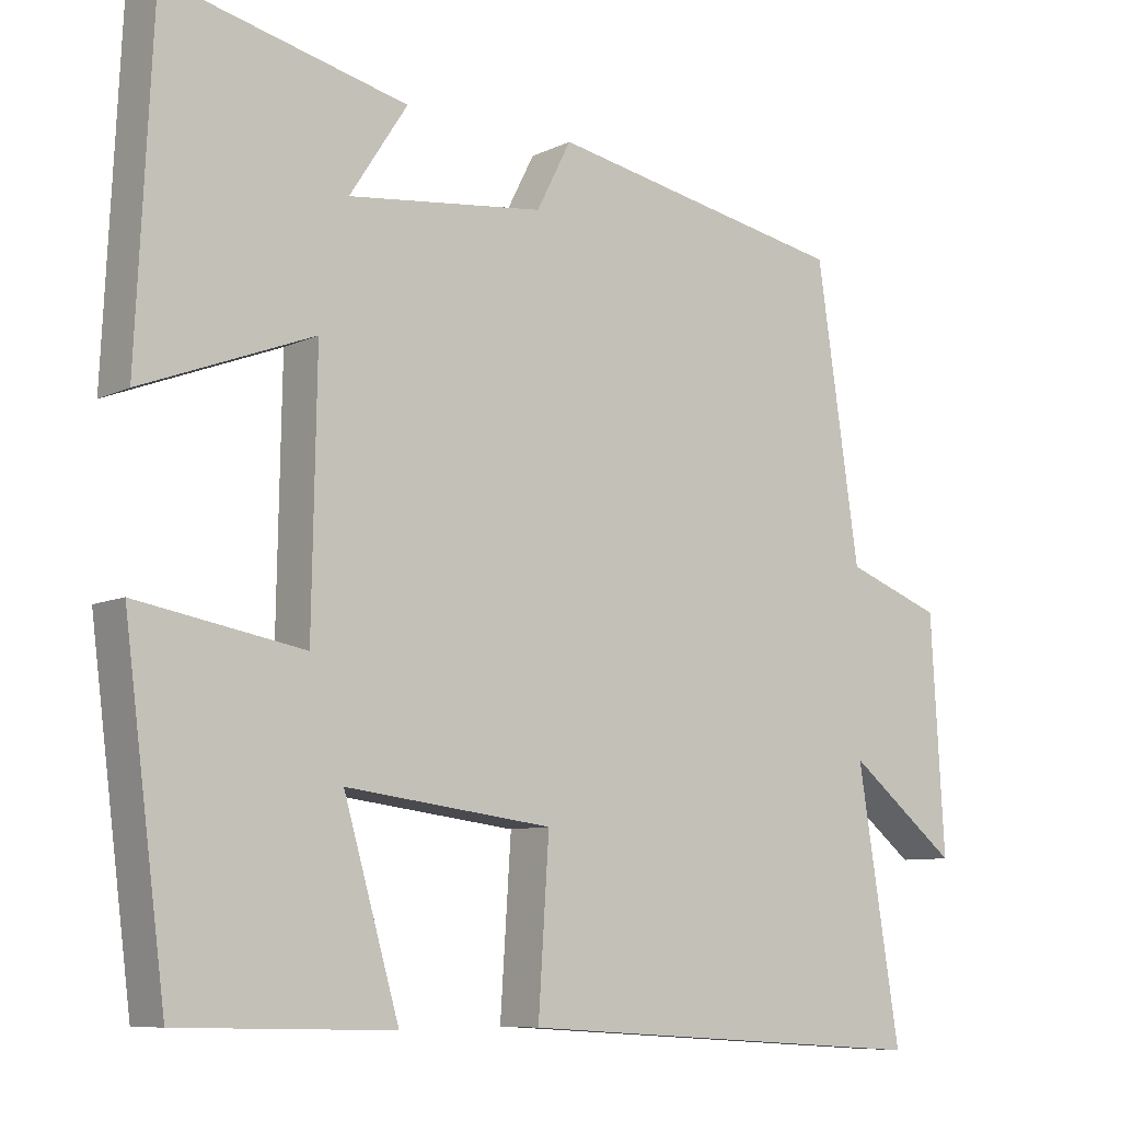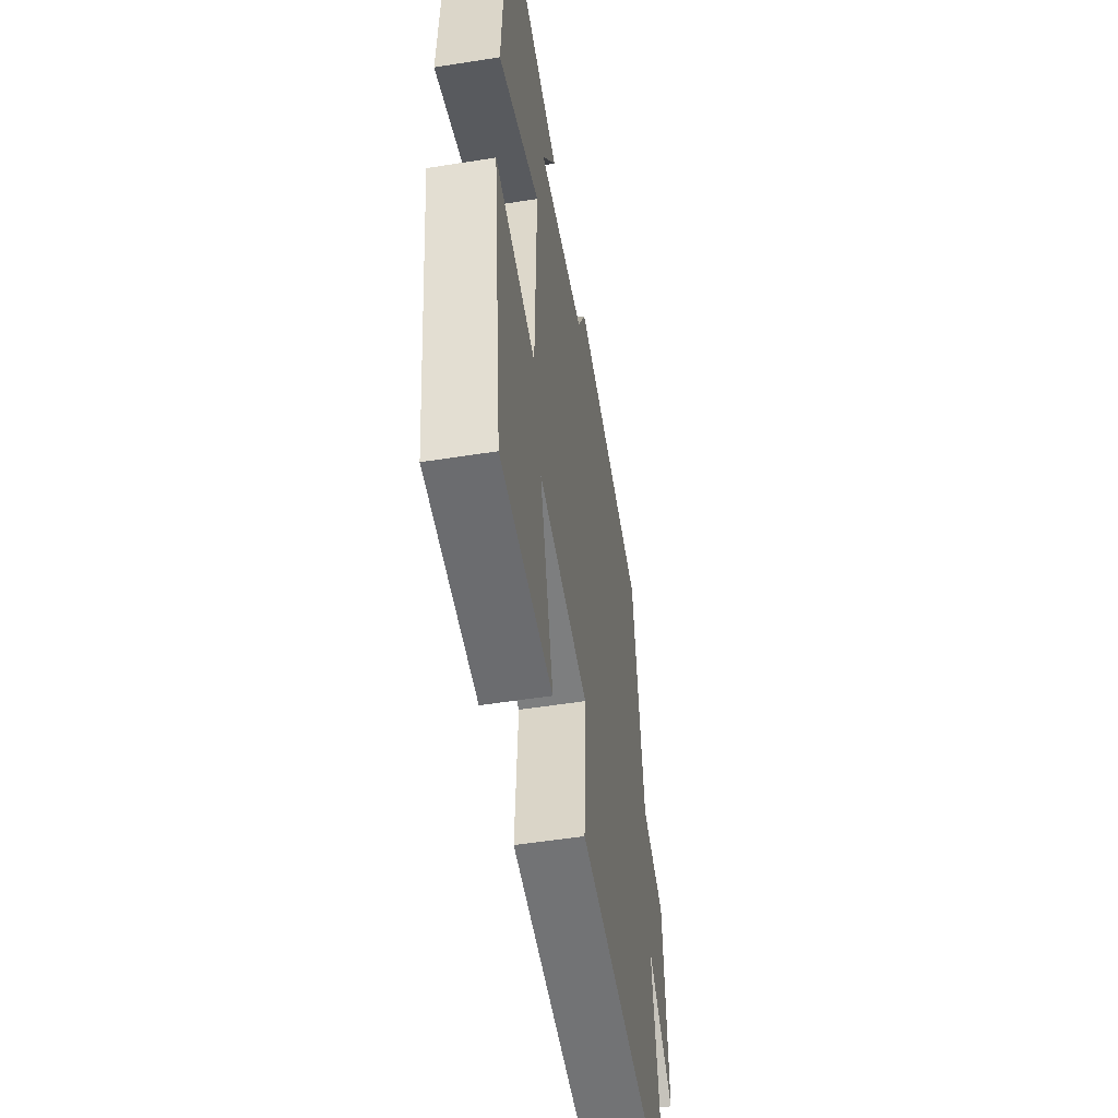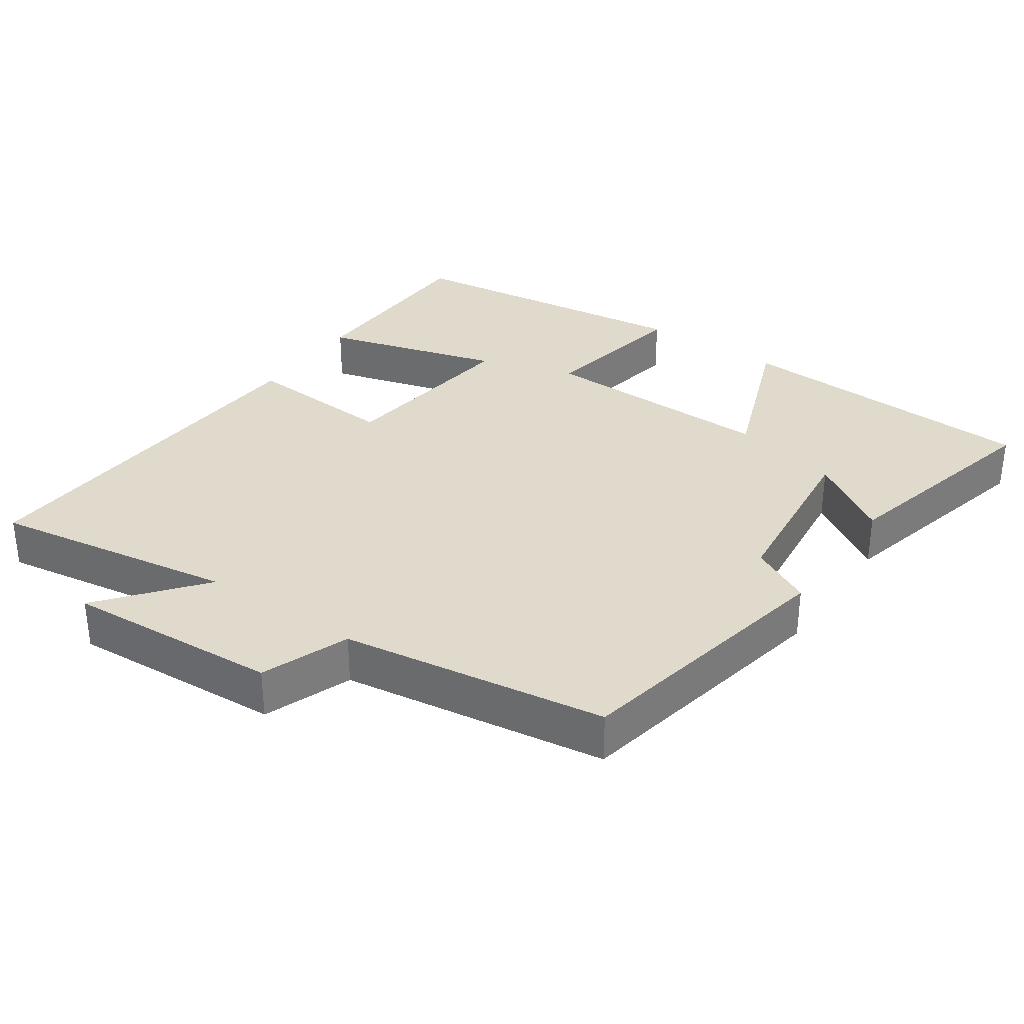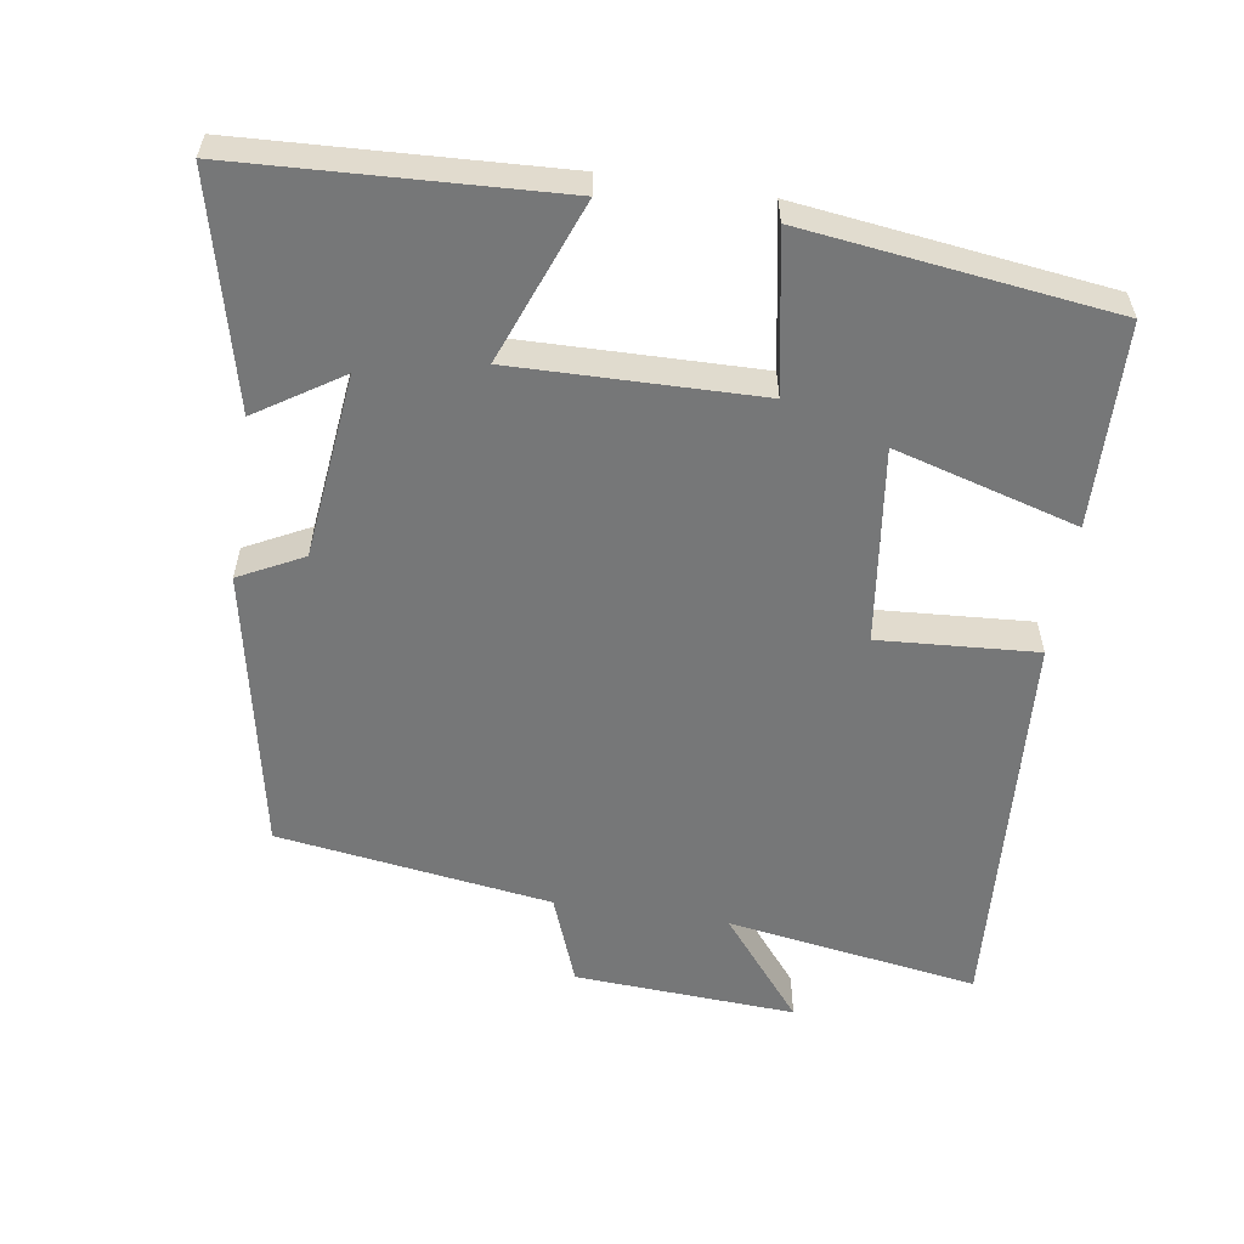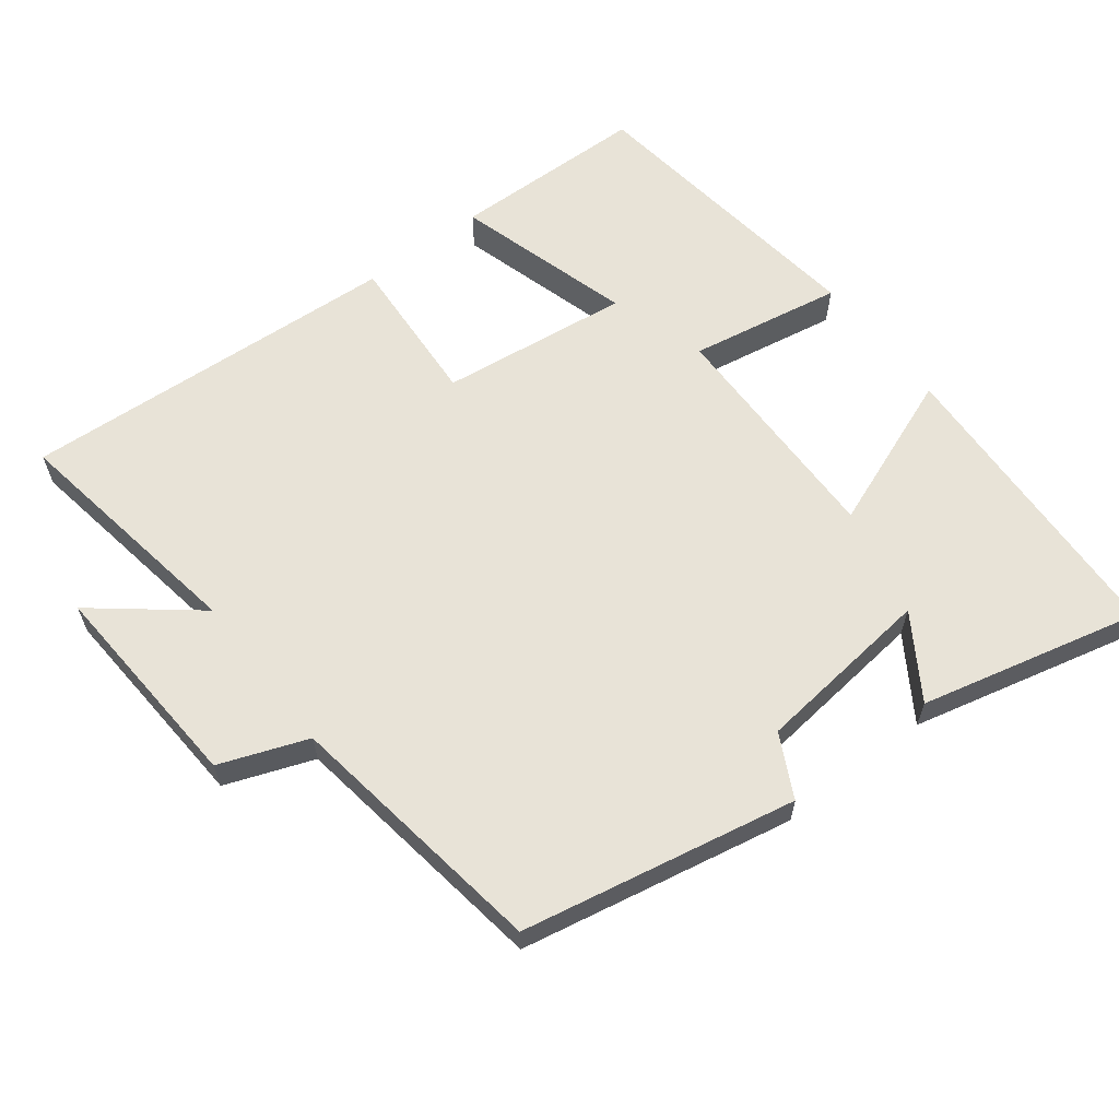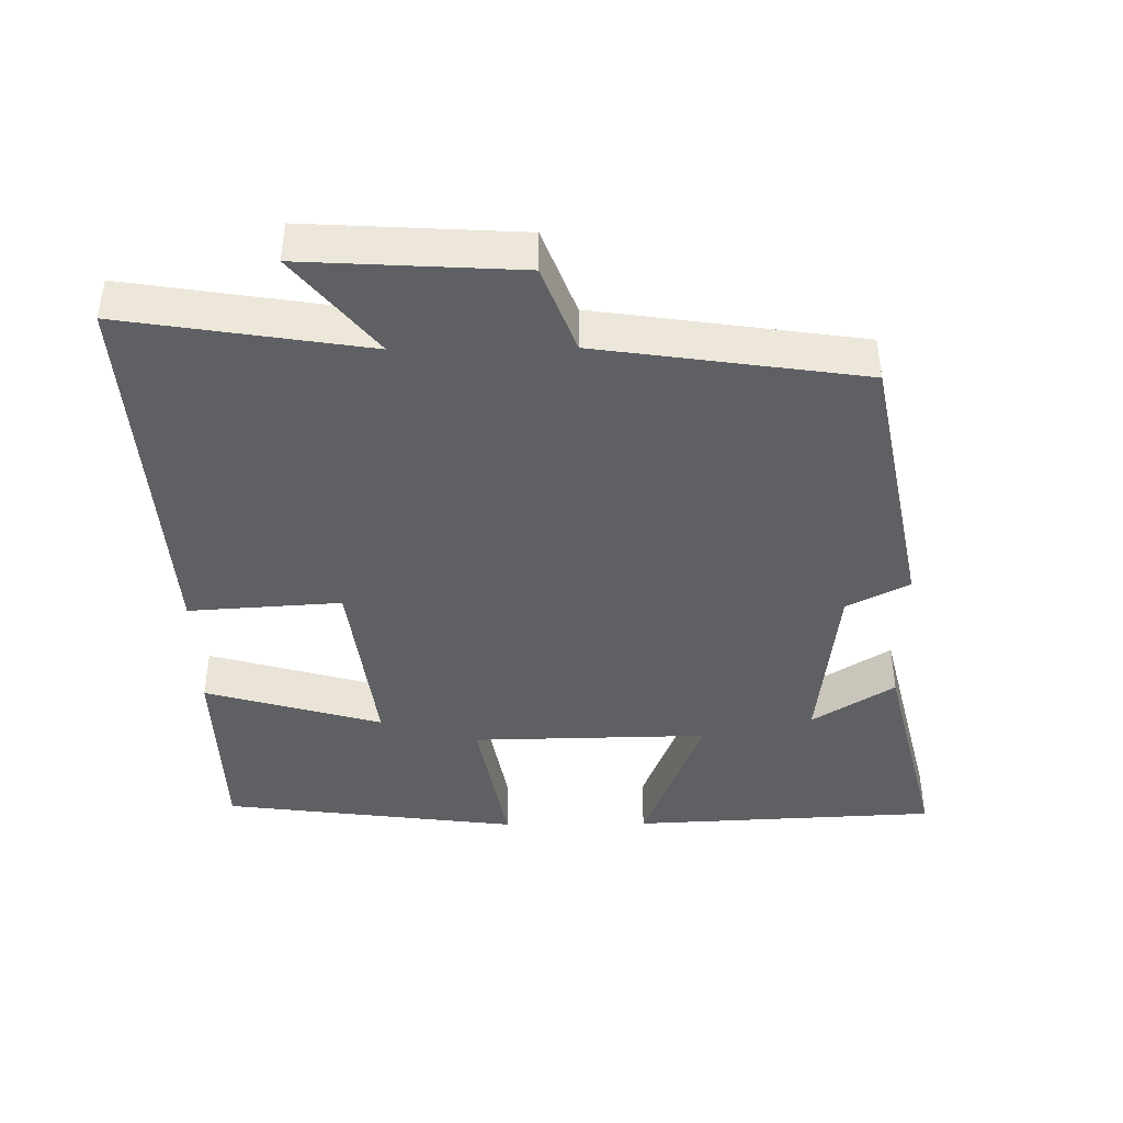
<metadata>
{"format":"obj","ext":"obj","renderer":"f3d","projection":"perspective","resolution":1024,"background":"white","views":[{"elev":-8.3,"azim":142.5,"up":"+Z"},{"elev":-52.3,"azim":99.7,"up":"+Z"},{"elev":33.0,"azim":-55.4,"up":"+Y"},{"elev":-57.0,"azim":81.3,"up":"+Y"},{"elev":62.0,"azim":-37.7,"up":"+Y"},{"elev":-42.1,"azim":-89.3,"up":"+Y"}]}
</metadata>
<code>
v -0.555 0.07 -0.535
v -0.5 0.07 -0.189
v -0.642 0.07 -0.304
v -0.624 0.07 0
v -0.5 0.07 0.047
v -0.445 0.07 0.423
v -0.057 0.07 0.5
v -0.012 0.07 0.412
v 0.242 0.07 0.384
v 0.167 0.07 0.5
v 0.479 0.07 0.576
v 0.5 0.07 0.141
v 0.278 0.07 0.226
v 0.284 0.07 -0.11
v 0.5 0.07 -0.071
v 0.446 0.07 -0.493
v 0.168 0.07 -0.5
v 0.24 0.07 -0.249
v -0.028 0.07 -0.283
v -0.014 0.07 -0.5
v -0.555 0 -0.535
v -0.5 0 -0.189
v -0.642 0 -0.304
v -0.624 0 0
v -0.5 0 0.047
v -0.445 0 0.423
v -0.057 0 0.5
v -0.012 0 0.412
v 0.242 0 0.384
v 0.167 0 0.5
v 0.479 0 0.576
v 0.5 0 0.141
v 0.278 0 0.226
v 0.284 0 -0.11
v 0.5 0 -0.071
v 0.446 0 -0.493
v 0.168 0 -0.5
v 0.24 0 -0.249
v -0.028 0 -0.283
v -0.014 0 -0.5
f 19 20 1 2
f 18 19 2
f 16 17 18
f 15 16 18
f 14 15 18
f 13 14 18 2
f 11 12 13
f 9 10 11
f 9 11 13
f 8 9 13 2
f 7 8 2
f 6 7 2
f 5 6 2
f 2 3 4 5
f 22 21 40 39
f 22 39 38
f 38 37 36
f 38 36 35
f 38 35 34
f 22 38 34 33
f 33 32 31
f 31 30 29
f 33 31 29
f 22 33 29 28
f 22 28 27
f 22 27 26
f 22 26 25
f 25 24 23 22
f 1 21 22 2
f 2 22 23 3
f 3 23 24 4
f 4 24 25 5
f 5 25 26 6
f 6 26 27 7
f 7 27 28 8
f 8 28 29 9
f 9 29 30 10
f 10 30 31 11
f 11 31 32 12
f 12 32 33 13
f 13 33 34 14
f 14 34 35 15
f 15 35 36 16
f 16 36 37 17
f 17 37 38 18
f 18 38 39 19
f 19 39 40 20
f 20 40 21 1

</code>
